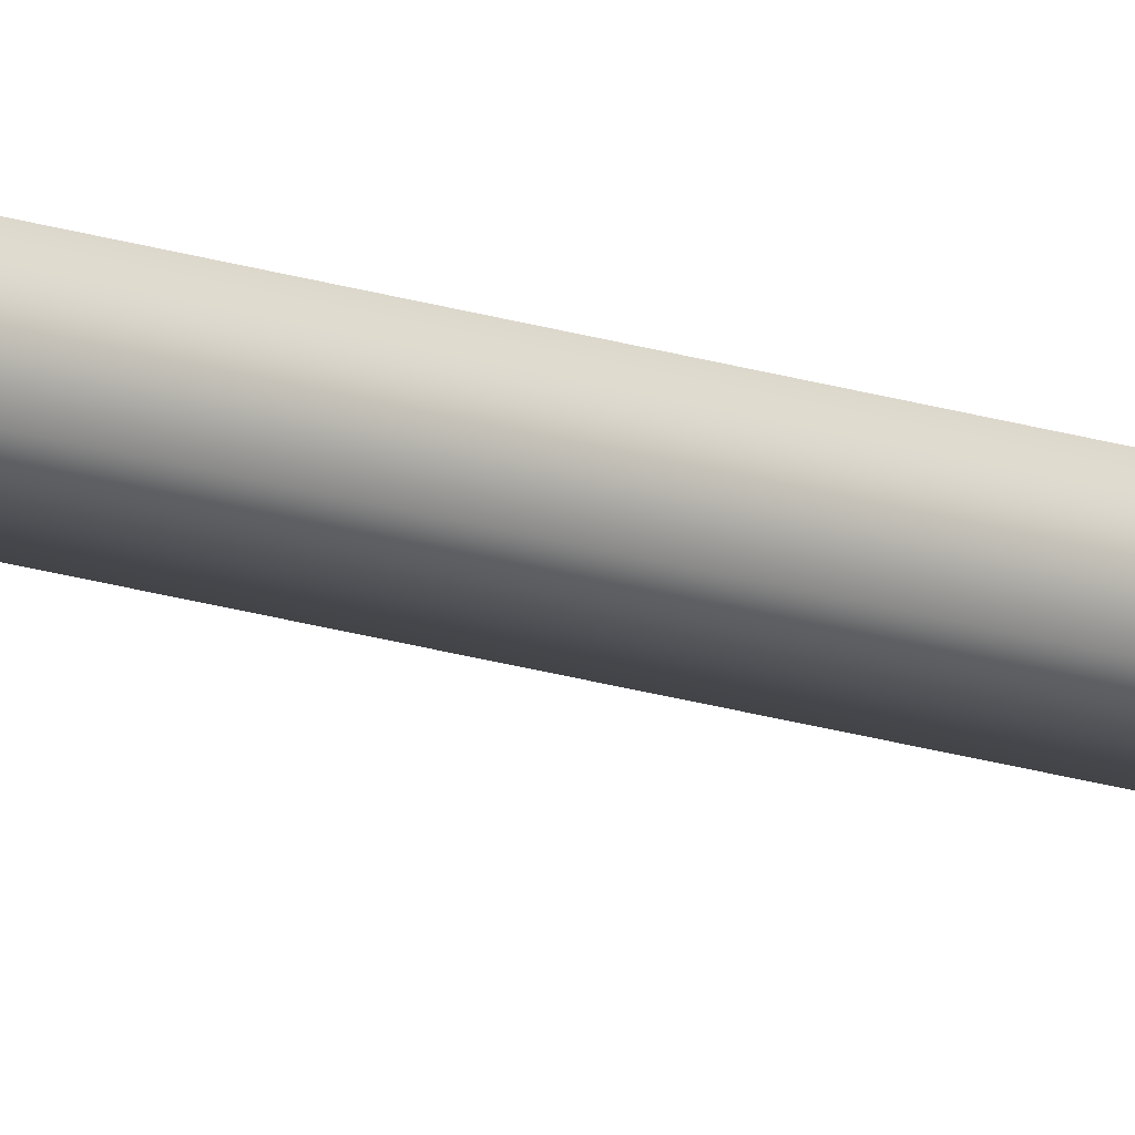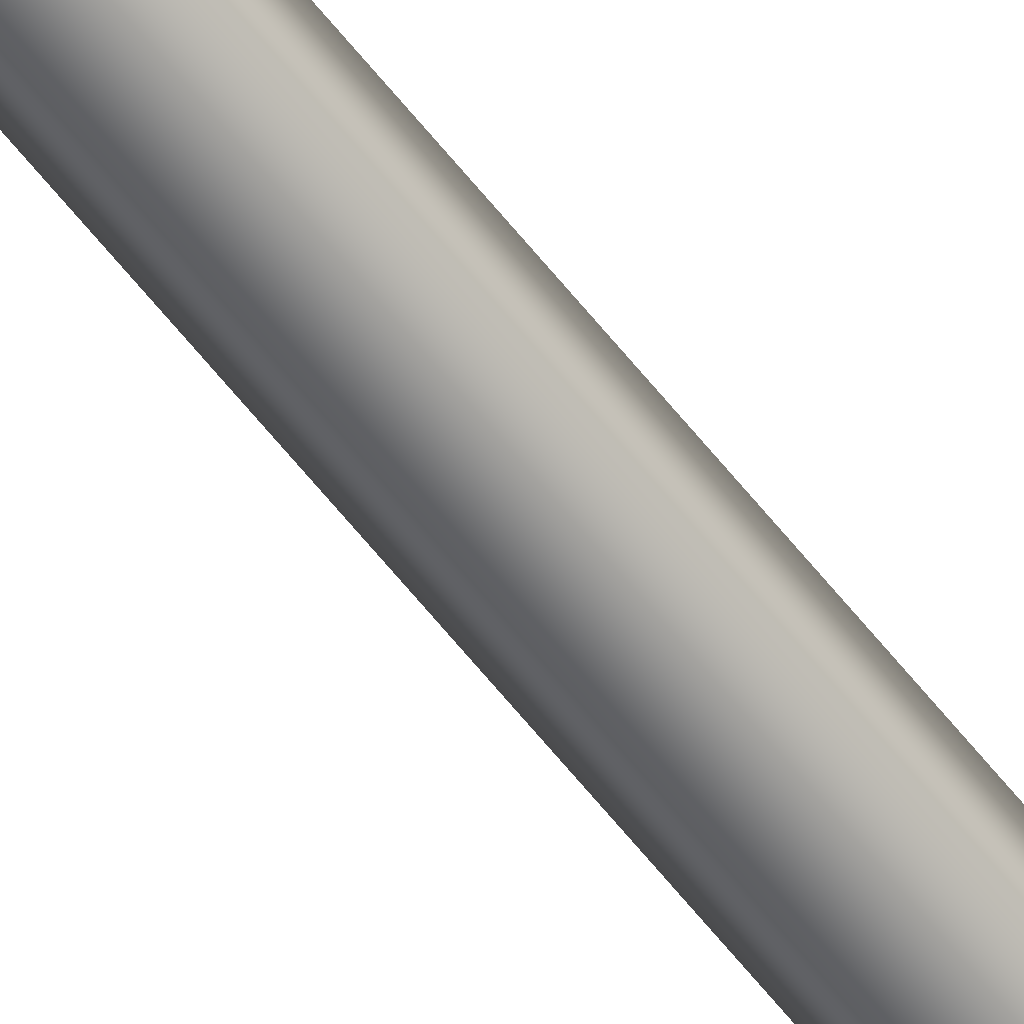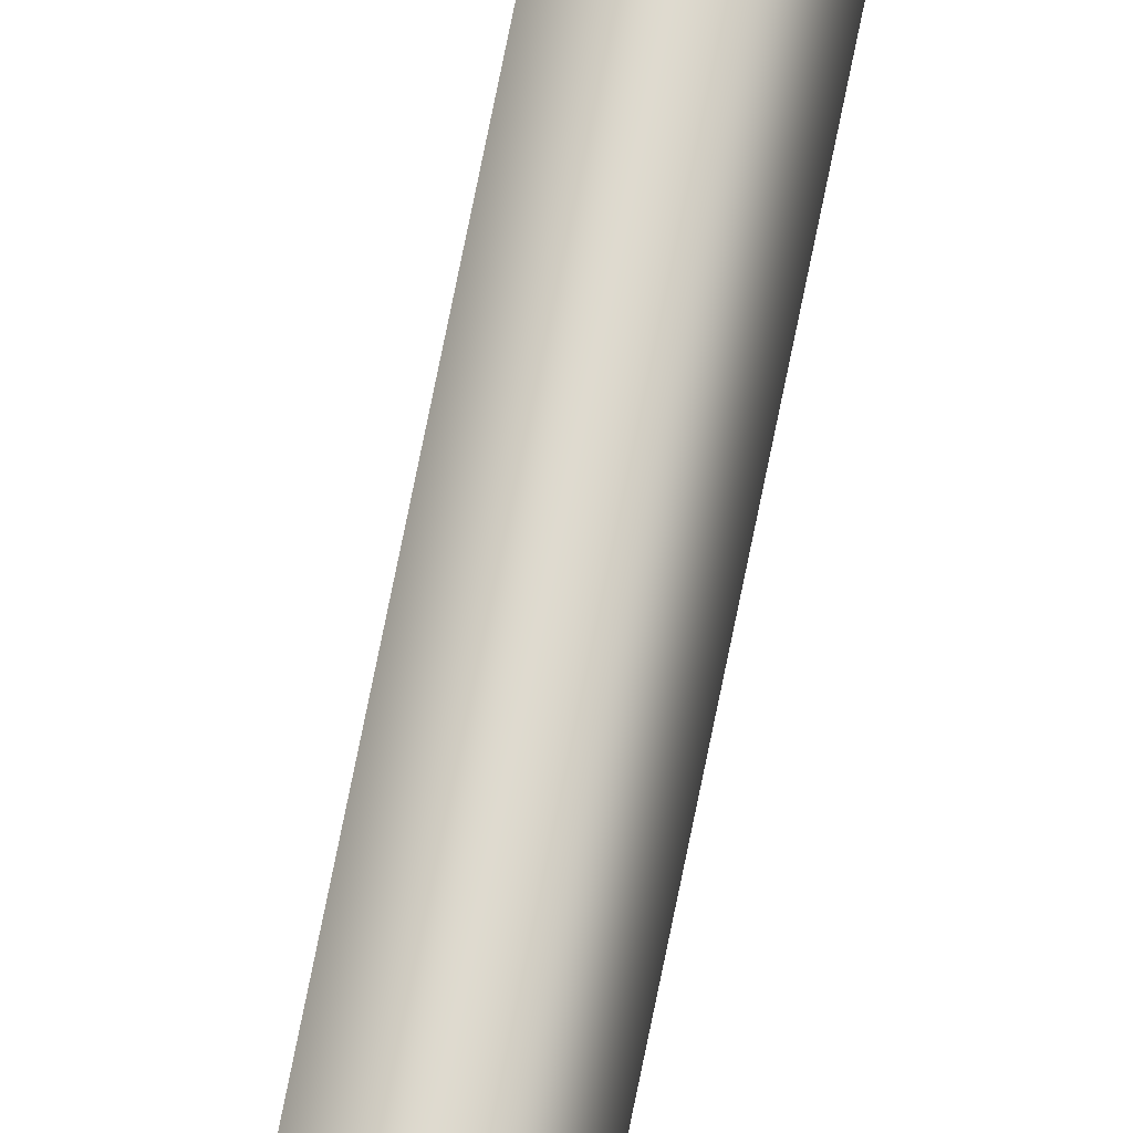
<metadata>
{"format":"obj","ext":"obj","renderer":"f3d","projection":"perspective","resolution":1024,"background":"white","views":[{"elev":-15.0,"azim":-128.0,"up":"+Y"},{"elev":-58.8,"azim":-142.8,"up":"+Y"},{"elev":70.9,"azim":11.2,"up":"+Y"}]}
</metadata>
<code>
g SeparateMesh_Avatar_Male_Size01_Harumasa_Model_Harumasa_Weapon_4_04
v -1.511 0.005504 0.5124
v -1.51 0.002657 0.5005
v -1.51 0.005496 0.5124
v -1.511 0.003566 0.515
v -1.511 0.005464 0.5206
v -1.51 0.005415 0.5206
v -1.51 0.005415 0.5206
v -1.511 0.005464 0.5206
v -1.51 0.005496 0.5124
v -1.51 0.002657 0.5005
v -1.511 0.003566 0.515
v -1.51 0.005415 0.5206
v -1.511 0.003566 0.515
v -1.51 0.002657 0.5005
v -1.511 0.005504 0.5124
v -1.511 0.005464 0.5206
v -1.517 0.002981 1.707
v -1.518 0.003688 1.707
v -1.517 0.004909 1.707
v -1.516 0.004201 1.707
v -1.518 0.003763 1.661
v -1.514 0.001434 1.625
v -1.514 0.002654 1.625
v -1.518 0.004983 1.661
v -1.513 0.002227 1.625
v -1.518 0.004983 1.661
v -1.514 0.002654 1.625
v -1.514 0.001005 1.625
v -1.513 0.002227 1.625
v -1.513 0.002227 1.701
v -1.514 0.001005 1.701
v -1.514 0.001434 1.625
v -1.518 0.003763 1.661
v -1.514 0.001005 1.625
v -1.518 0.003688 1.707
v -1.517 0.002981 1.707
v -1.513 0.002227 1.701
v -1.516 0.004201 1.707
v -1.514 0.001005 1.701
v -1.517 0.004909 1.707
v -1.515 -0.003003 0.5124
v -1.513 -0.001297 0.5004
v -1.515 -0.002526 0.5124
v -1.514 -0.001792 0.515
v -1.515 -0.002971 0.5206
v -1.515 -0.002499 0.5206
v -1.515 -0.002499 0.5206
v -1.515 -0.002971 0.5206
v -1.515 -0.002526 0.5124
v -1.513 -0.001297 0.5004
v -1.514 -0.001792 0.515
v -1.515 -0.002499 0.5206
v -1.514 -0.001792 0.515
v -1.513 -0.001297 0.5004
v -1.515 -0.003003 0.5124
v -1.515 -0.002971 0.5206
v -1.51 -0.007259 1.707
v -1.51 -0.008674 1.707
v -1.511 -0.008674 1.707
v -1.511 -0.007259 1.707
v -1.51 -0.008823 1.661
v -1.51 -0.004165 1.625
v -1.511 -0.004165 1.625
v -1.511 -0.008823 1.661
v -1.511 -0.00331 1.625
v -1.511 -0.008823 1.661
v -1.511 -0.004165 1.625
v -1.51 -0.00331 1.625
v -1.511 -0.00331 1.625
v -1.511 -0.00331 1.701
v -1.51 -0.00331 1.701
v -1.51 -0.004165 1.625
v -1.51 -0.008823 1.661
v -1.51 -0.00331 1.625
v -1.51 -0.008674 1.707
v -1.51 -0.007259 1.707
v -1.511 -0.00331 1.701
v -1.511 -0.007259 1.707
v -1.51 -0.00331 1.701
v -1.511 -0.008674 1.707
v -1.506 -0.002508 0.5124
v -1.508 -0.001332 0.5005
v -1.506 -0.002976 0.5124
v -1.507 -0.001781 0.515
v -1.506 -0.0025 0.5206
v -1.506 -0.002922 0.5206
v -1.506 -0.002922 0.5206
v -1.506 -0.0025 0.5206
v -1.506 -0.002976 0.5124
v -1.508 -0.001332 0.5005
v -1.507 -0.001781 0.515
v -1.506 -0.002922 0.5206
v -1.507 -0.001781 0.515
v -1.508 -0.001332 0.5005
v -1.506 -0.002508 0.5124
v -1.506 -0.0025 0.5206
v -1.504 0.004271 1.707
v -1.503 0.004979 1.707
v -1.502 0.003758 1.707
v -1.504 0.003051 1.707
v -1.503 0.005053 1.661
v -1.507 0.002724 1.625
v -1.506 0.001504 1.625
v -1.502 0.003833 1.661
v -1.507 0.001076 1.625
v -1.502 0.003833 1.661
v -1.506 0.001504 1.625
v -1.508 0.002299 1.625
v -1.507 0.001076 1.625
v -1.507 0.001076 1.701
v -1.508 0.002299 1.701
v -1.507 0.002724 1.625
v -1.503 0.005053 1.661
v -1.508 0.002299 1.625
v -1.503 0.004979 1.707
v -1.504 0.004271 1.707
v -1.507 0.001076 1.701
v -1.504 0.003051 1.707
v -1.508 0.002299 1.701
v -1.502 0.003758 1.707
v -1.509 0.004478 0.5238
v -1.51 0.002946 0.5005
v -1.508 6.539e-09 0.5005
v -1.506 6.539e-09 0.5238
v -1.514 0.002768 0.5238
v -1.513 0.00182 0.5005
v -1.514 -0.002768 0.5238
v -1.513 -0.00182 0.5005
v -1.509 -0.004478 0.5238
v -1.51 -0.002946 0.5005
v -1.513 -0.00182 0.5005
v -1.514 -0.002768 0.5238
v -1.507 0 1.718
v -1.509 -0.003524 1.718
v -1.513 -0.002178 1.718
v -1.507 0 1.619
v -1.507 0 1.718
v -1.509 0.003524 1.718
v -1.509 0.003536 1.619
v -1.513 0.002178 1.718
v -1.513 0.002185 1.619
v -1.513 -0.002178 1.718
v -1.513 -0.002185 1.619
v -1.513 -0.002185 1.619
v -1.513 -0.002178 1.718
v -1.509 -0.003524 1.718
v -1.509 -0.003536 1.619
v -1.507 6.539e-09 0.5276
v -1.509 0.003585 0.5276
v -1.513 0.002215 0.5276
v -1.513 -0.002215 0.5276
v -1.513 -0.002215 0.5276
v -1.509 -0.003585 0.5276
v -1.511 -4.404e-05 0.4927
v -1.513 0.002178 1.718
v -1.509 0.003524 1.718
v -1.507 6.539e-09 0.5314
v -1.509 0.003585 0.5314
v -1.513 0.002215 0.5314
v -1.513 -0.002215 0.5314
v -1.513 -0.002215 0.5314
v -1.509 -0.003585 0.5314
v -1.507 6.539e-09 0.5276
v -1.509 0.003585 0.5276
v -1.513 0.002215 0.5276
v -1.513 -0.002215 0.5276
v -1.513 -0.002215 0.5276
v -1.509 -0.003585 0.5276
g SeparateMesh_Avatar_Male_Size01_Harumasa_Model_Harumasa_Weapon_4_04_0
f 3 2 1
f 6 5 4
f 1 8 7
f 3 1 7
f 11 10 9
f 12 11 9
f 15 14 13
f 16 15 13
f 19 18 17
f 20 19 17
f 23 22 21
f 24 23 21
f 27 26 25
f 23 29 28
f 22 23 28
f 17 31 30
f 20 17 30
f 34 33 32
f 21 18 19
f 24 21 19
f 36 35 33
f 37 25 26
f 38 37 26
f 33 34 39
f 36 33 39
f 40 38 26
f 43 42 41
f 46 45 44
f 41 48 47
f 43 41 47
f 51 50 49
f 52 51 49
f 55 54 53
f 56 55 53
f 59 58 57
f 60 59 57
f 63 62 61
f 64 63 61
f 67 66 65
f 63 69 68
f 62 63 68
f 57 71 70
f 60 57 70
f 74 73 72
f 61 58 59
f 64 61 59
f 76 75 73
f 77 65 66
f 78 77 66
f 73 74 79
f 76 73 79
f 80 78 66
f 83 82 81
f 86 85 84
f 81 88 87
f 83 81 87
f 91 90 89
f 92 91 89
f 95 94 93
f 96 95 93
f 99 98 97
f 100 99 97
f 103 102 101
f 104 103 101
f 107 106 105
f 103 109 108
f 102 103 108
f 97 111 110
f 100 97 110
f 114 113 112
f 101 98 99
f 104 101 99
f 116 115 113
f 117 105 106
f 118 117 106
f 113 114 119
f 116 113 119
f 120 118 106
f 123 122 121
f 124 123 121
f 122 126 125
f 121 122 125
f 126 128 127
f 125 126 127
f 131 130 129
f 132 131 129
f 130 123 124
f 129 130 124
f 135 134 133
f 138 137 136
f 139 138 136
f 140 138 139
f 141 140 139
f 142 140 141
f 143 142 141
f 146 145 144
f 147 146 144
f 137 146 147
f 136 137 147
f 121 149 148
f 124 121 148
f 125 150 149
f 121 125 149
f 127 151 150
f 125 127 150
f 129 153 152
f 132 129 152
f 124 148 153
f 129 124 153
f 123 154 122
f 122 154 126
f 126 154 128
f 131 154 130
f 130 154 123
f 133 156 155
f 135 133 155
f 139 136 157
f 158 139 157
f 141 139 158
f 159 141 158
f 143 141 159
f 160 143 159
f 147 144 161
f 162 147 161
f 136 147 162
f 157 136 162
f 158 157 163
f 164 158 163
f 159 158 164
f 165 159 164
f 160 159 165
f 166 160 165
f 162 161 167
f 168 162 167
f 157 162 168
f 163 157 168

</code>
